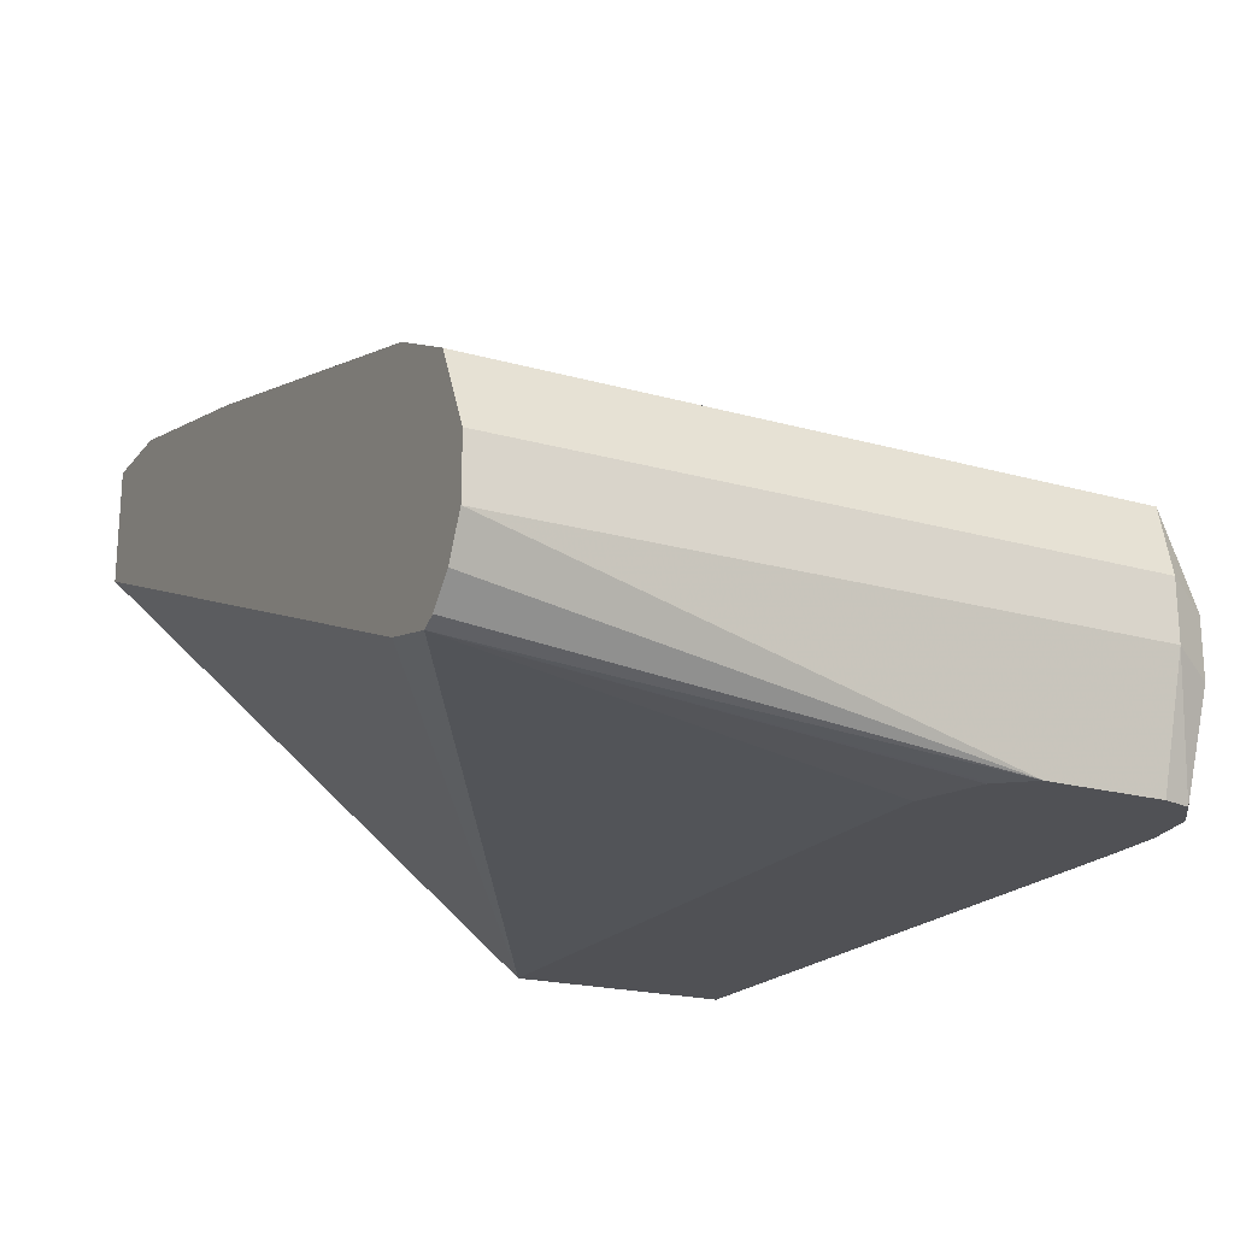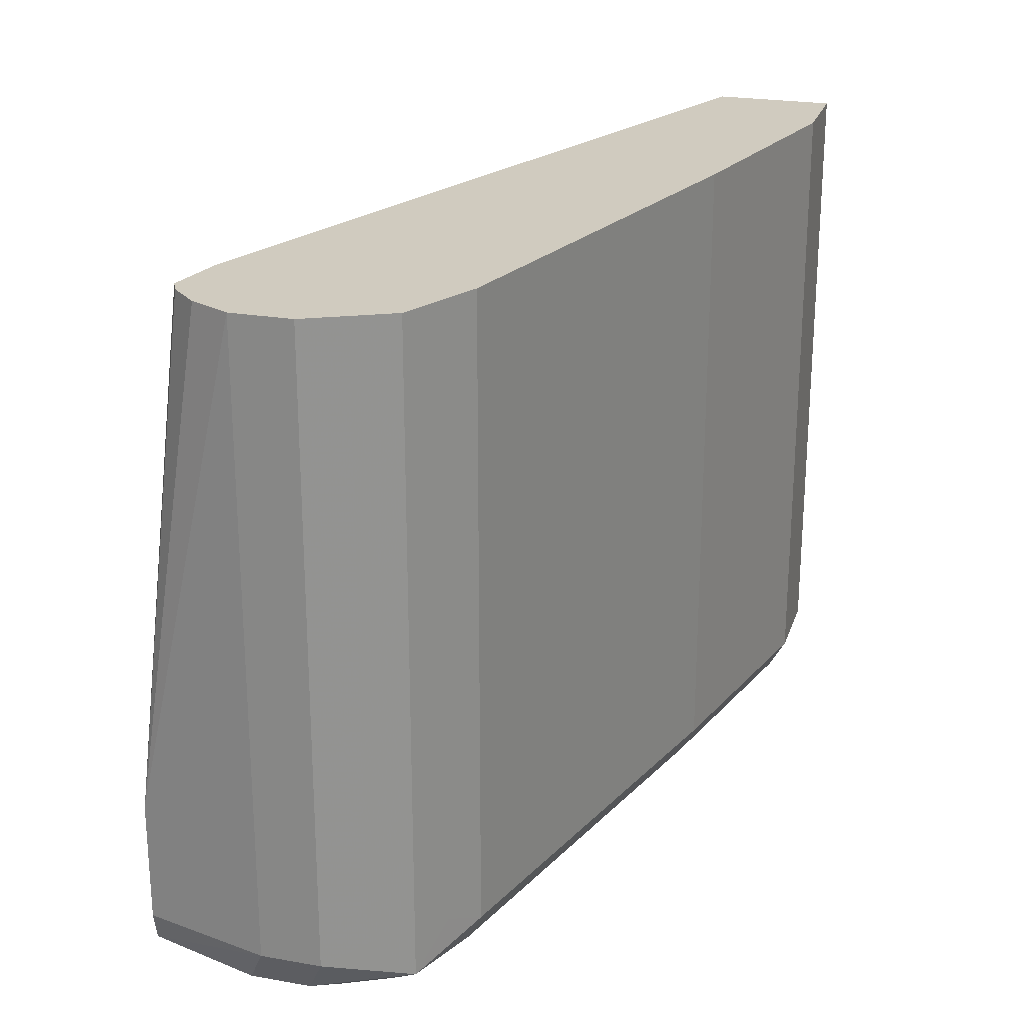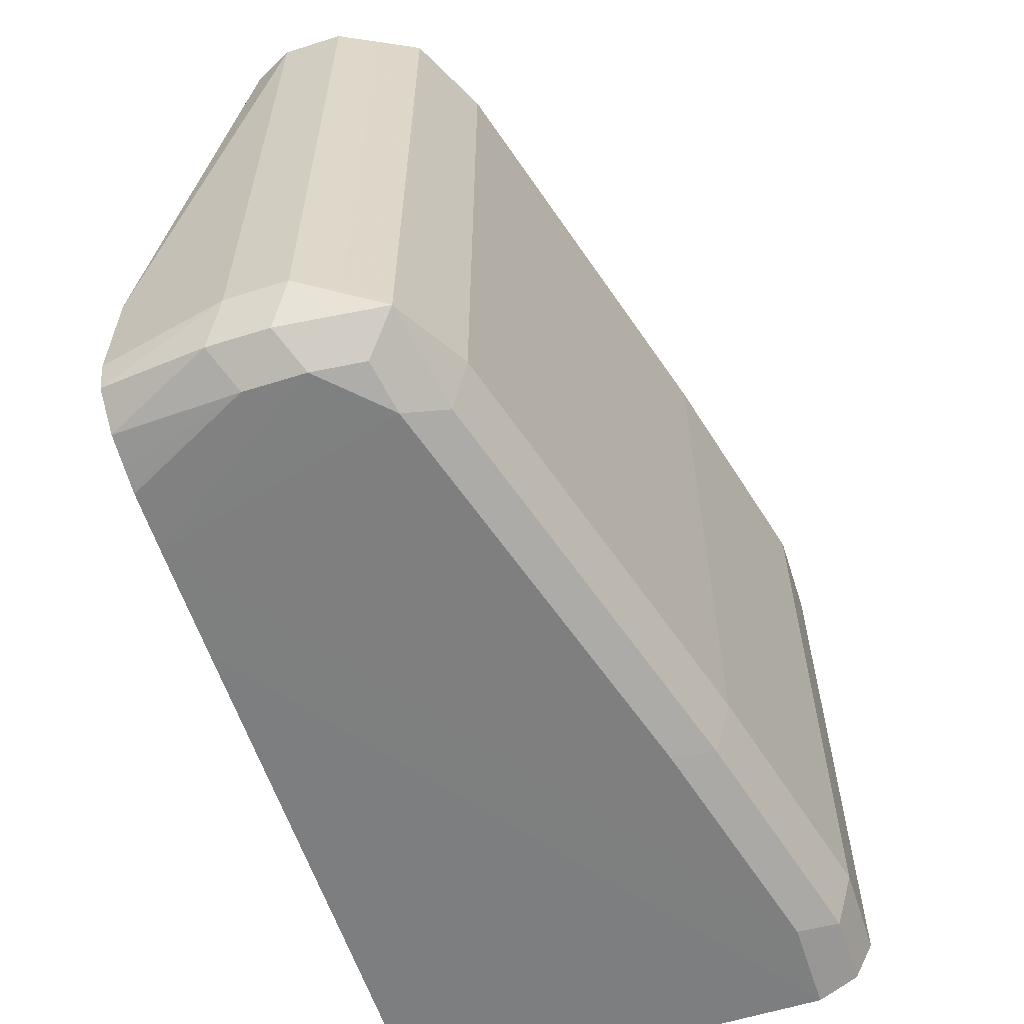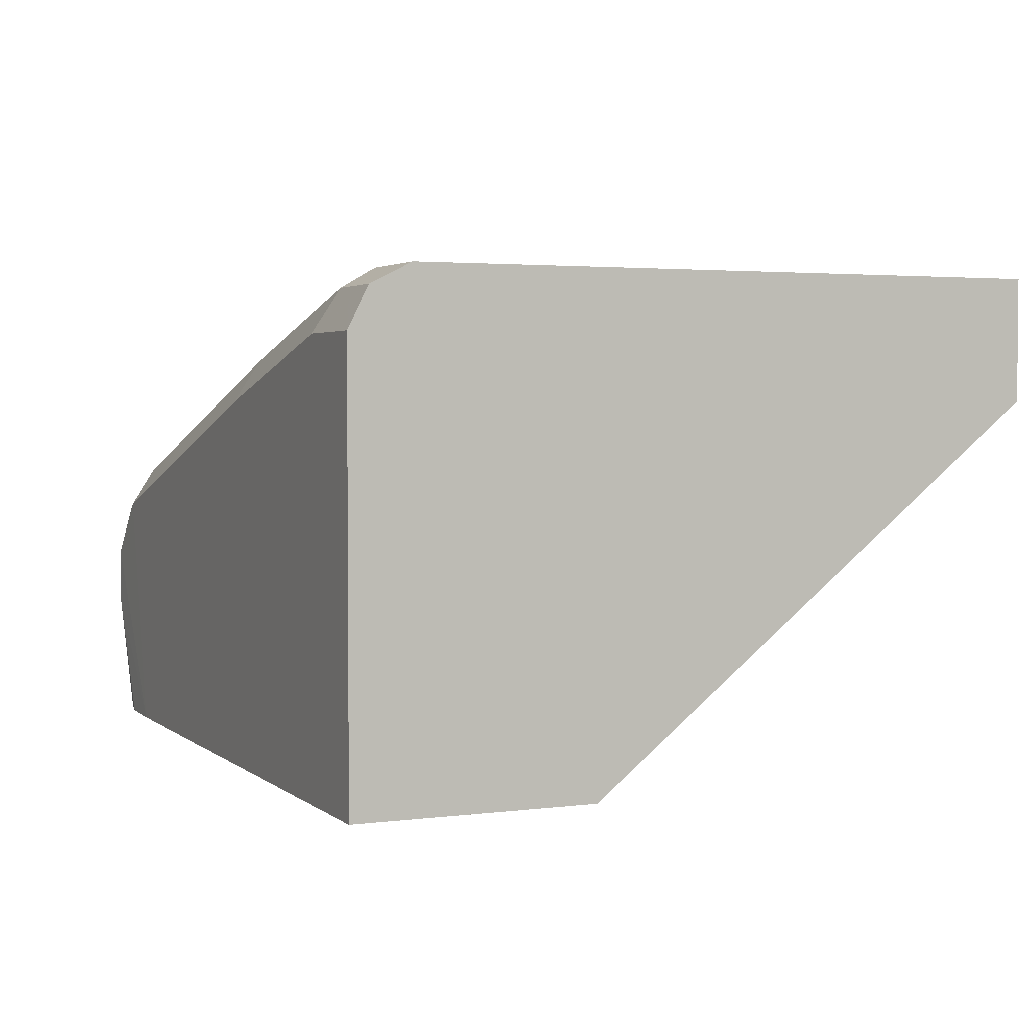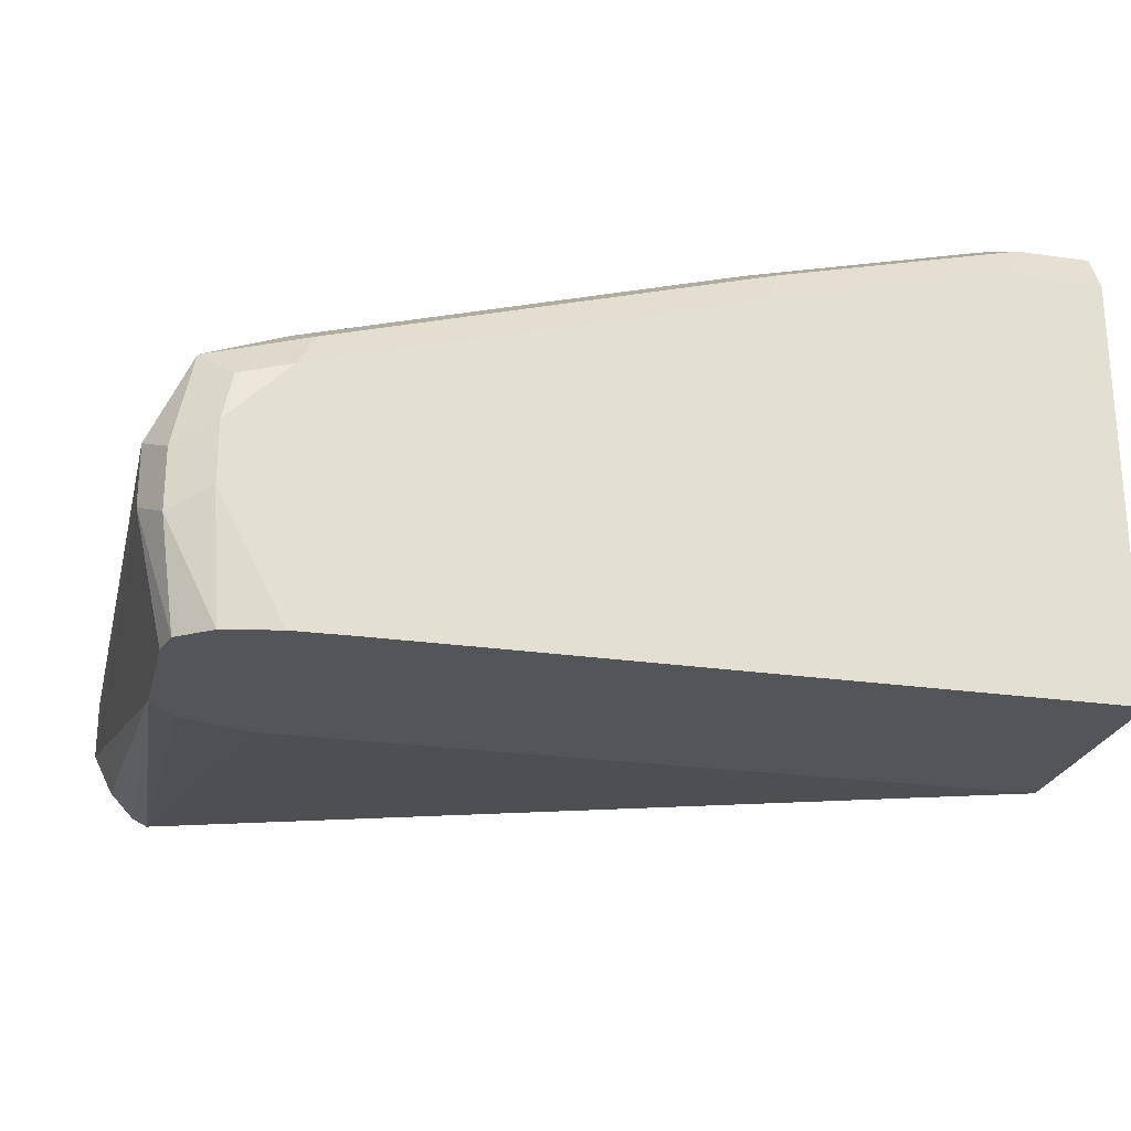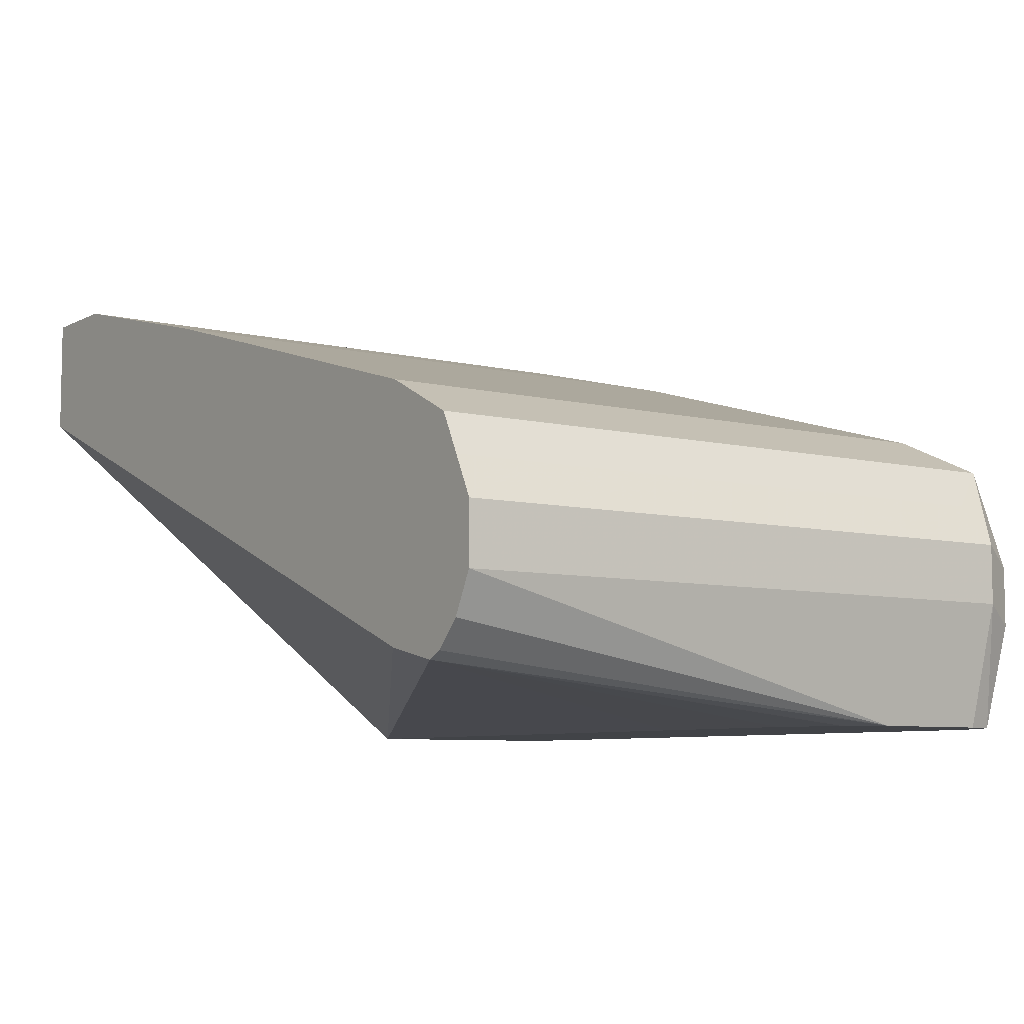
<metadata>
{"format":"obj","ext":"obj","renderer":"f3d","projection":"perspective","resolution":1024,"background":"white","views":[{"elev":-20.2,"azim":62.6,"up":"+Y"},{"elev":23.7,"azim":106.4,"up":"+Z"},{"elev":-59.5,"azim":107.9,"up":"+Z"},{"elev":2.9,"azim":-114.0,"up":"+Y"},{"elev":-24.2,"azim":166.6,"up":"+Y"},{"elev":-7.2,"azim":55.0,"up":"+Y"}]}
</metadata>
<code>
v 0.7197 -0.153 -0.1524
v 0.7399 -0.0759 -0.1518
v 0.7589 -0.09486 -0.1518
v 0.7589 -0.1138 -0.1518
v 0.7387 -0.153 -0.152
v 0.6836 -0.153 -0.1524
v 0.5313 -0.01897 -0.1518
v 0.6071 -0.03795 -0.1518
v 0.7336 -0.06324 -0.1454
v 0.7652 -0.06958 -0.1391
v 0.7557 -0.07904 -0.1486
v 0.7684 -0.08536 -0.1423
v 0.7716 -0.1012 -0.1454
v 0.7716 -0.1202 -0.1454
v 0.756 -0.153 -0.1484
v 0.746 -0.153 -0.1506
v 0.7399 -0.153 -0.1518
v 0.5018 -0.153 -0.1518
v 0.5018 -0.01897 -0.1518
v 0.5249 -0.006335 -0.1454
v 0.6008 -0.02531 -0.1454
v 0.7399 -0.05692 -0.1328
v 0.6071 -0.01897 -0.1328
v 0.7526 -0.06324 -0.1265
v 0.7637 -0.06883 0.06882
v 0.7652 -0.06958 0.06882
v 0.7716 -0.0822 -0.1265
v 0.7779 -0.09486 -0.1328
v 0.7779 -0.1138 -0.1328
v 0.7667 -0.153 -0.1406
v 0.5018 -0.153 -0.07649
v 0.5018 -0.006335 -0.1454
v 0.5018 -0.004223 -0.1412
v 0.5313 1e-08 -0.1328
v 0.7399 -0.05692 0.06882
v 0.6071 -0.01897 0.06882
v 0.7526 -0.06324 0.06882
v 0.7716 -0.0822 0.06882
v 0.7779 -0.09486 0.06882
v 0.7779 -0.1138 0.06882
v 0.769 -0.153 -0.1316
v 0.5018 -0.03795 0.06882
v 0.5315 -0.153 -0.07612
v 0.7589 -0.1373 0.06882
v 0.7398 -0.1329 0.06882
v 0.5018 1e-08 -0.1328
v 0.5313 1e-08 0.06882
v 0.7716 -0.1265 0.06882
v 0.769 -0.153 -0.09364
v 0.5018 1e-08 0.06882
v 0.683 -0.153 -0.07528
v 0.7191 -0.153 -0.07528
v 0.7387 -0.153 -0.07543
v 0.7601 -0.153 -0.08268
v 0.7613 -0.153 -0.08405
v 0.7636 -0.1349 0.06882
f 25 45 44
f 23 34 47
f 23 47 36
f 24 37 25
f 25 37 35
f 25 50 42
f 25 36 47
f 25 47 50
f 25 42 45
f 22 36 35
f 25 35 36
f 22 23 36
f 18 46 33
f 22 35 37
f 20 23 21
f 20 34 23
f 20 33 34
f 20 32 33
f 18 31 42
f 18 32 19
f 18 33 32
f 18 50 46
f 18 42 50
f 25 44 56
f 22 37 24
f 25 56 48
f 44 51 52
f 25 40 39
f 14 30 15
f 44 49 56
f 44 55 49
f 44 54 55
f 44 53 54
f 44 52 53
f 43 51 44
f 40 48 49
f 34 50 47
f 34 46 50
f 33 46 34
f 25 48 40
f 31 45 42
f 31 43 44
f 29 41 30
f 48 56 49
f 29 49 41
f 29 40 49
f 28 40 29
f 28 39 40
f 27 39 28
f 27 38 39
f 25 38 26
f 25 39 38
f 31 44 45
f 14 29 30
f 1 43 31
f 13 28 29
f 2 10 11
f 2 9 10
f 1 8 2
f 1 7 8
f 1 19 7
f 1 6 19
f 1 18 6
f 1 31 18
f 1 51 43
f 1 52 51
f 1 53 52
f 1 54 53
f 1 55 54
f 1 49 55
f 1 30 41
f 1 15 30
f 1 16 15
f 1 17 16
f 1 5 17
f 1 4 5
f 1 3 4
f 1 2 3
f 13 29 14
f 2 11 3
f 2 8 9
f 1 41 49
f 3 10 12
f 12 28 13
f 3 11 10
f 10 28 12
f 10 27 28
f 10 38 27
f 10 26 38
f 10 24 25
f 10 22 24
f 9 23 22
f 9 21 23
f 9 22 10
f 8 21 9
f 10 25 26
f 7 20 21
f 3 13 14
f 7 21 8
f 3 14 4
f 4 14 15
f 3 12 13
f 4 16 17
f 4 15 16
f 4 17 5
f 6 18 19
f 7 19 32
f 7 32 20

</code>
